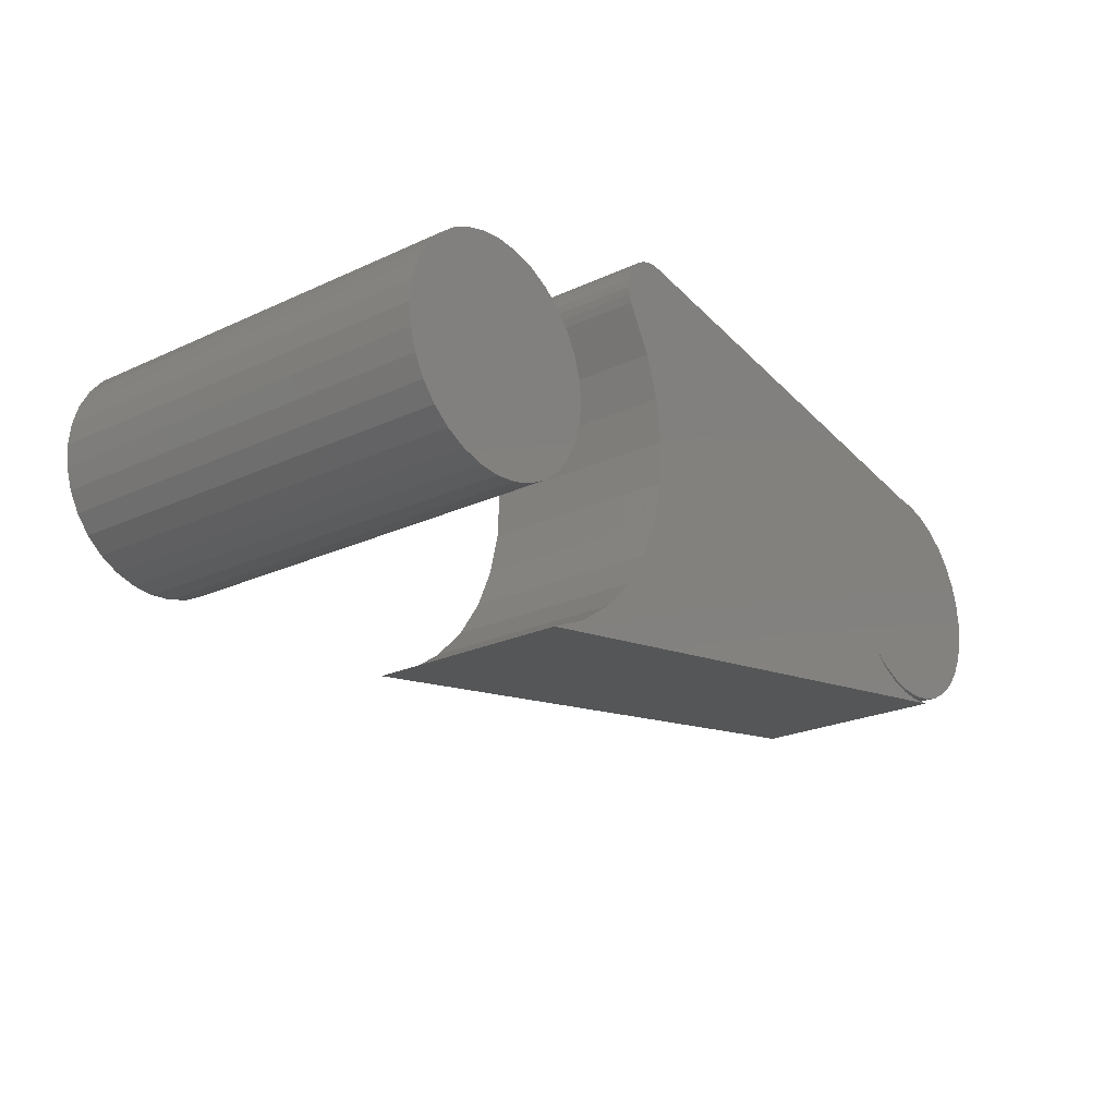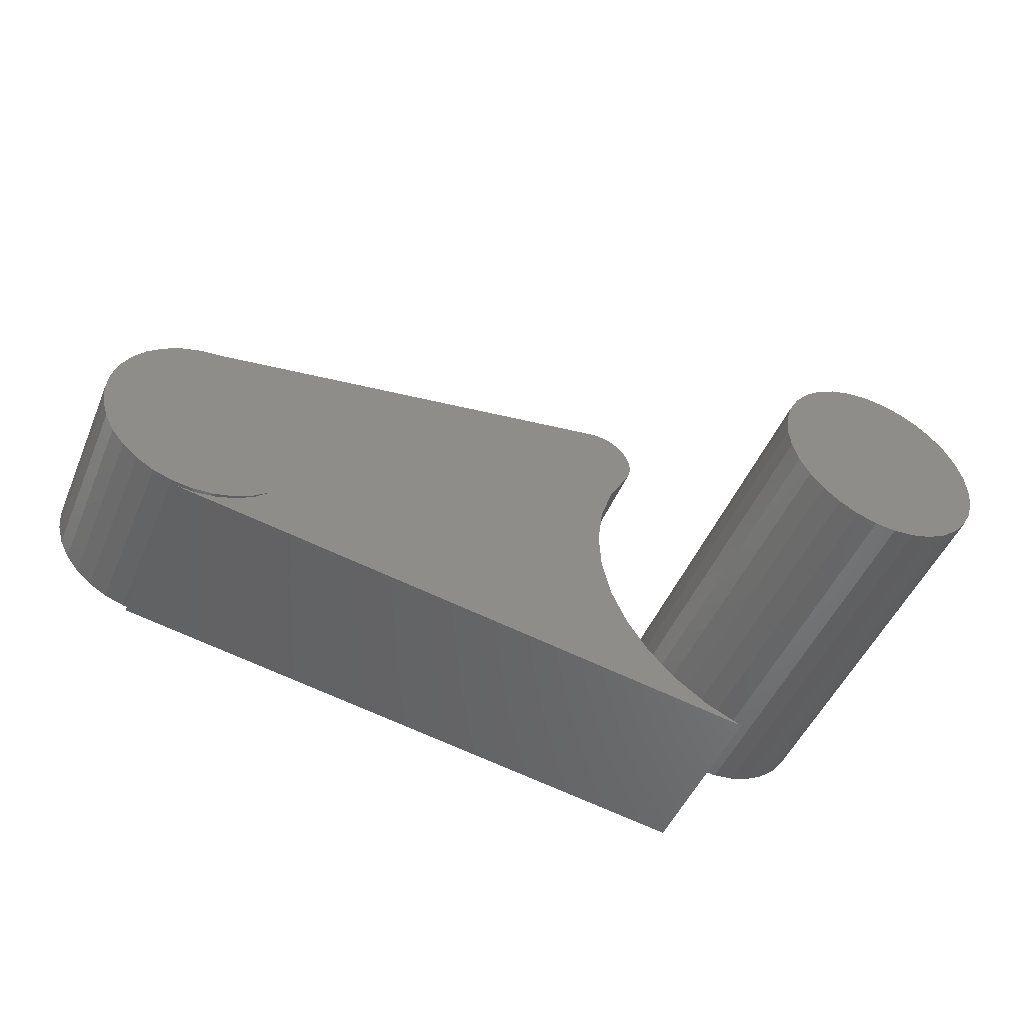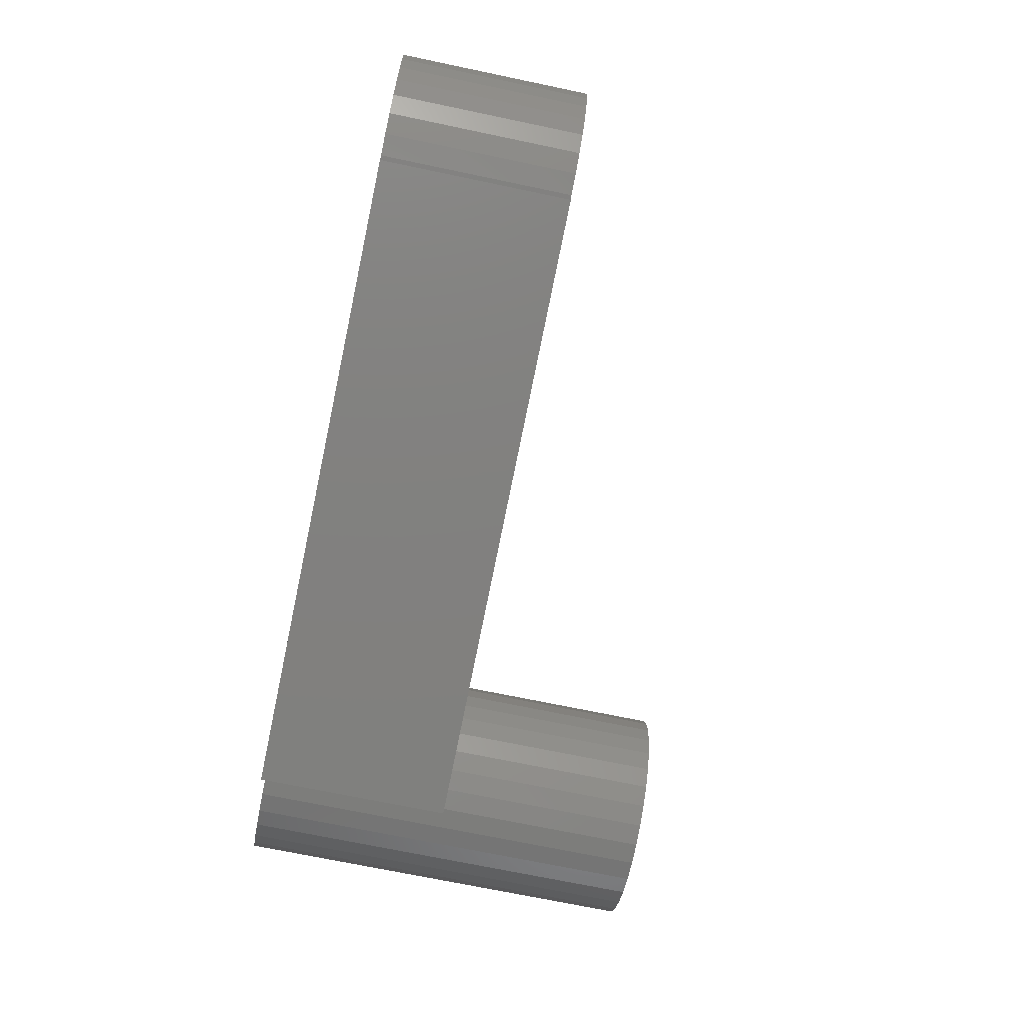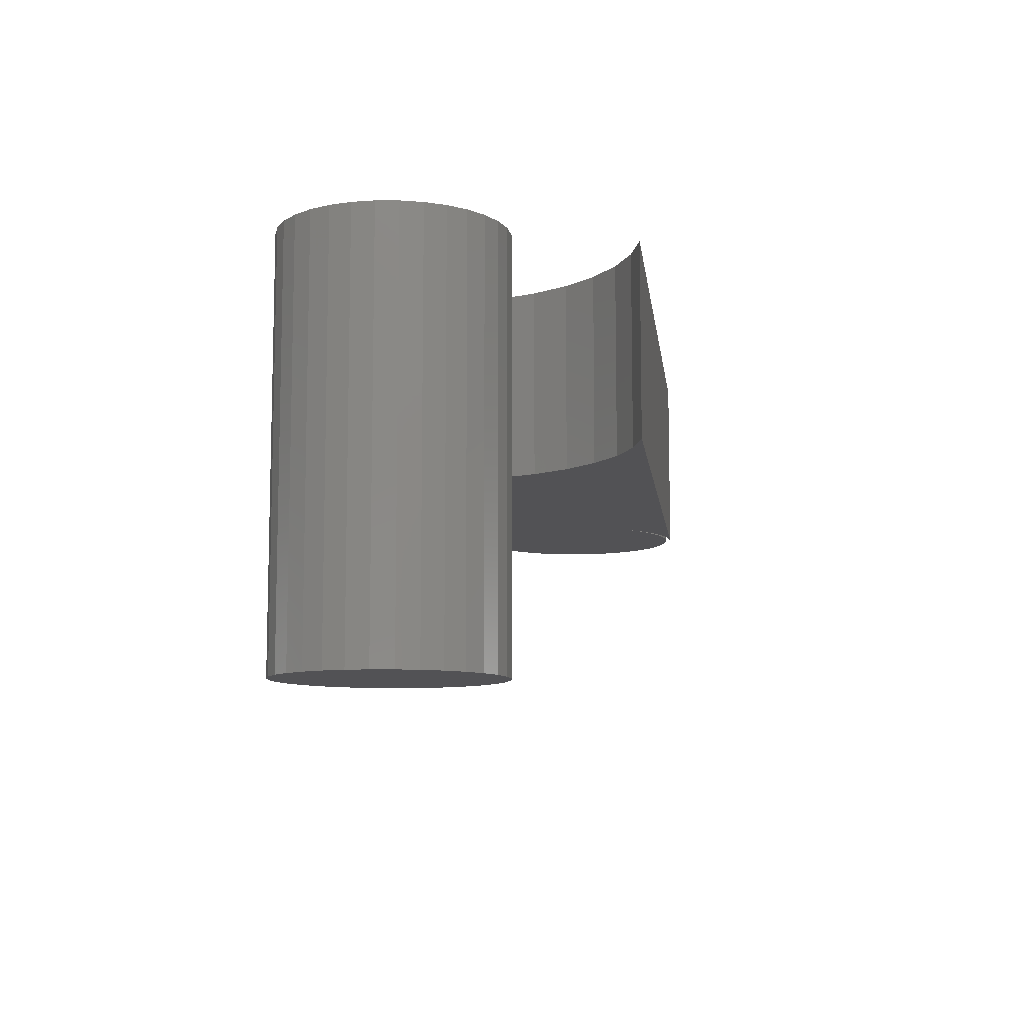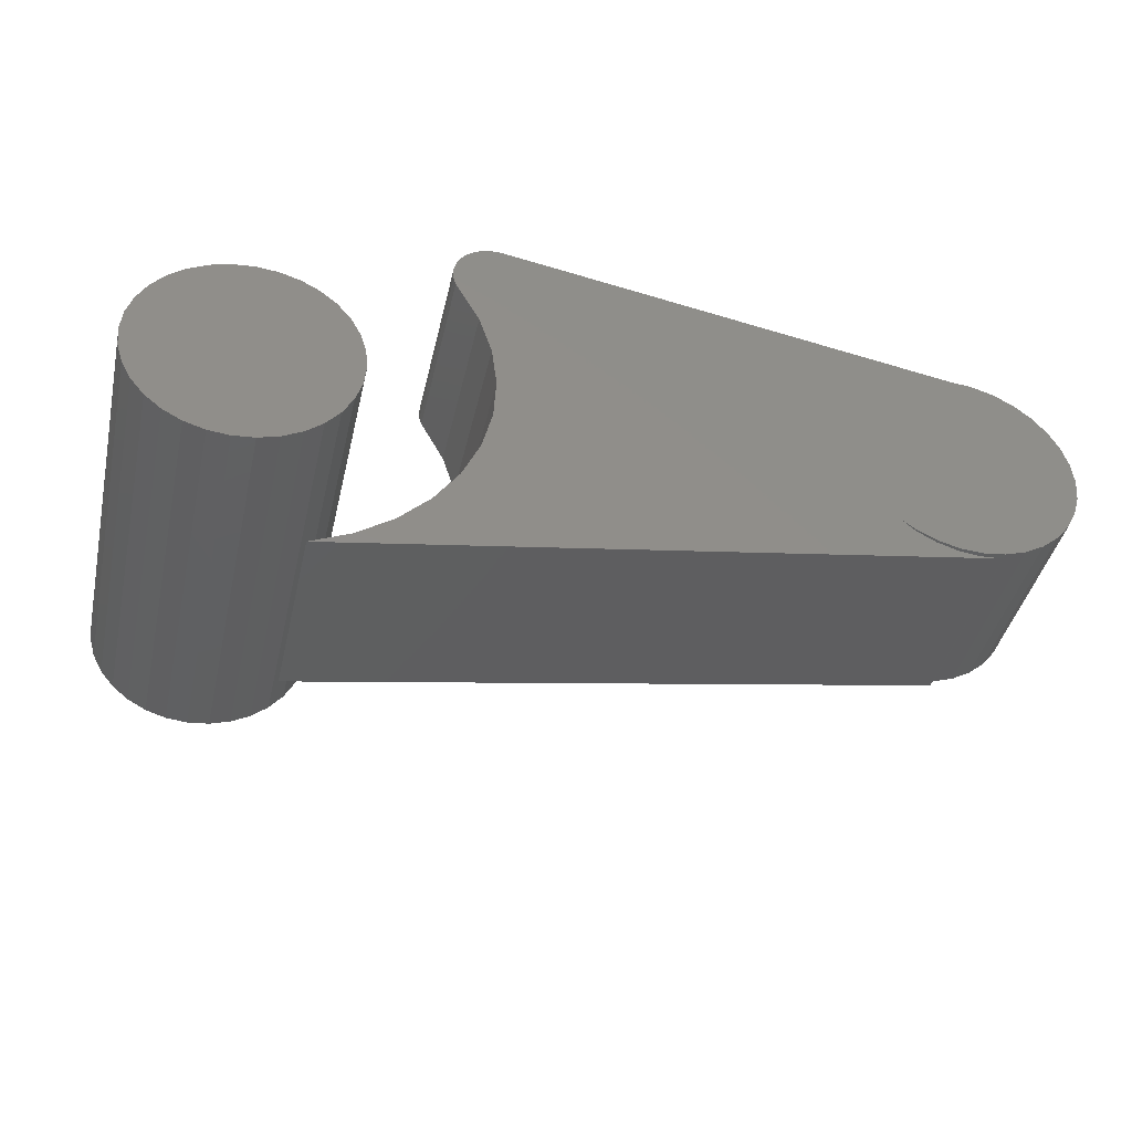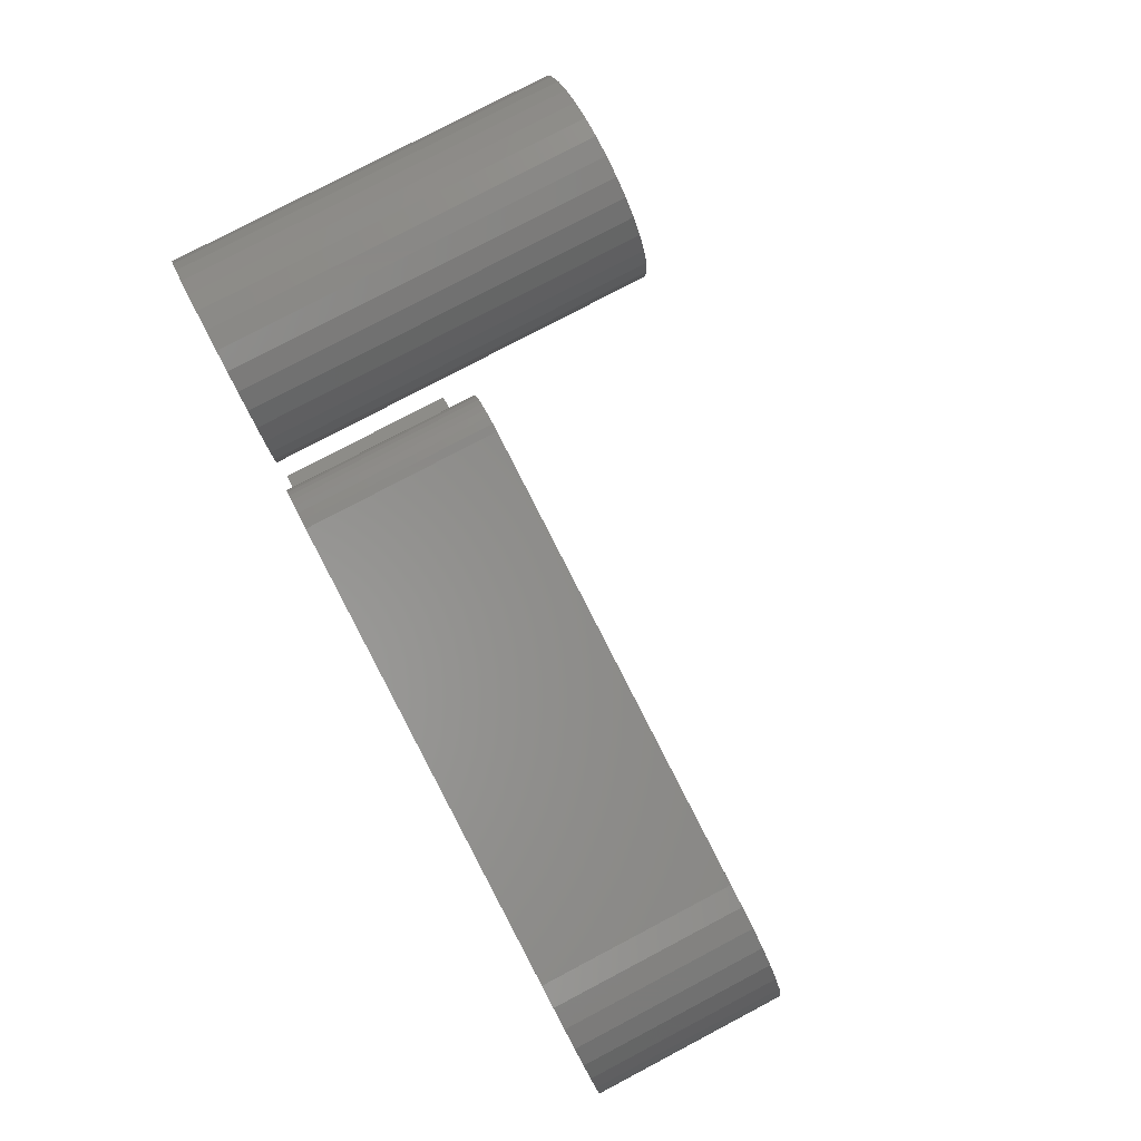
<metadata>
{"format":"stl","ext":"stl","renderer":"f3d","projection":"perspective","resolution":1024,"background":"white","views":[{"elev":-23.2,"azim":128.2,"up":"+Z"},{"elev":-48.7,"azim":-22.6,"up":"+Z"},{"elev":-71.2,"azim":-101.8,"up":"+Z"},{"elev":-9.4,"azim":106.6,"up":"+Y"},{"elev":-41.7,"azim":167.2,"up":"+Z"},{"elev":79.8,"azim":-117.7,"up":"+Z"}]}
</metadata>
<code>
# stl→obj: 164 verts, 320 faces
v -0.02098 -0.3906 0.09996
v 0.01983 -0.3906 0.09996
v -0.0005757 -0.3906 0.102
v -0.04061 -0.3906 0.09401
v 0.03946 -0.3906 0.09401
v -0.05869 -0.3906 0.08434
v 0.05754 -0.3906 0.08434
v 0.05754 -0.3906 -0.08961
v -0.04061 -0.3906 -0.09927
v 0.03946 -0.3906 -0.09927
v -0.02098 -0.3906 -0.1052
v 0.01983 -0.3906 -0.1052
v -0.0005757 -0.3906 -0.1072
v 0.07339 -0.3906 0.07134
v -0.07454 -0.3906 0.07134
v 0.0864 -0.3906 0.05548
v -0.08755 -0.3906 0.05548
v 0.09607 -0.3906 0.0374
v -0.09722 -0.3906 0.0374
v 0.102 -0.3906 0.01778
v -0.1032 -0.3906 0.01778
v 0.104 -0.3906 -0.002632
v -0.1052 -0.3906 -0.002632
v 0.102 -0.3906 -0.02304
v -0.1032 -0.3906 -0.02304
v 0.09607 -0.3906 -0.04266
v -0.09722 -0.3906 -0.04266
v 0.0864 -0.3906 -0.06075
v -0.08755 -0.3906 -0.06075
v 0.07339 -0.3906 -0.0766
v -0.07454 -0.3906 -0.0766
v -0.05869 -0.3906 -0.08961
v -0.0005757 3.356e-17 0.102
v 0.01983 3.458e-17 0.09996
v -0.02098 3.232e-17 0.09996
v -0.04061 3.09e-17 0.09401
v 0.03946 3.534e-17 0.09401
v -0.05869 2.936e-17 0.08434
v 0.05754 3.581e-17 0.08434
v 0.03946 2.461e-17 -0.09927
v -0.04061 2.017e-17 -0.09927
v 0.05754 2.615e-17 -0.08961
v -0.02098 2.093e-17 -0.1052
v 0.01983 2.319e-17 -0.1052
v -0.0005757 2.195e-17 -0.1072
v -0.05869 1.97e-17 -0.08961
v -0.07454 1.954e-17 -0.0766
v 0.07339 2.776e-17 -0.0766
v -0.08755 1.97e-17 -0.06075
v 0.0864 2.936e-17 -0.06075
v -0.09722 2.017e-17 -0.04266
v 0.09607 3.09e-17 -0.04266
v -0.1032 2.093e-17 -0.02304
v 0.102 3.232e-17 -0.02304
v -0.1052 2.195e-17 -0.002632
v 0.104 3.356e-17 -0.002632
v -0.1032 2.319e-17 0.01778
v 0.102 3.458e-17 0.01778
v -0.09722 2.461e-17 0.0374
v 0.09607 3.534e-17 0.0374
v -0.08755 2.615e-17 0.05548
v 0.0864 3.581e-17 0.05548
v -0.07454 2.776e-17 0.07134
v 0.07339 3.597e-17 0.07134
v -0.2199 -0.1797 0.1779
v -0.2199 5.885e-17 0.1779
v -0.6436 -0.1797 0.1066
v -0.6436 1.182e-17 0.1066
v -0.206 5.645e-17 -0.07298
v -0.1899 -0.1797 -0.1094
v -0.1899 5.622e-17 -0.1094
v -0.1674 -0.1797 -0.1422
v -0.1674 5.689e-17 -0.1422
v -0.1393 -0.1797 -0.1704
v -0.1393 5.844e-17 -0.1704
v -0.1066 -0.1797 -0.1931
v -0.1066 6.082e-17 -0.1931
v -0.07031 -0.1797 -0.2094
v -0.07031 7.546e-17 -0.2094
v -0.206 -0.1797 -0.07298
v -0.2152 5.757e-17 -0.03428
v -0.2152 -0.1797 -0.03428
v -0.2173 5.955e-17 0.00546
v -0.2173 -0.1797 0.00546
v -0.2121 6.231e-17 0.04491
v -0.2121 -0.1797 0.04491
v -0.1998 6.578e-17 0.08277
v -0.1998 -0.1797 0.08277
v -0.1809 6.982e-17 0.1178
v -0.1809 -0.1797 0.1178
v -0.6641 -0.1797 -0.1094
v -0.644 -0.1797 -0.1107
v -0.5887 -0.1797 -0.09149
v -0.7046 -0.1797 -0.08724
v -0.6869 -0.1797 -0.09731
v -0.6072 -0.1797 -0.1002
v -0.6676 -0.1797 -0.1038
v -0.627 -0.1797 -0.1053
v -0.6473 -0.1797 -0.1065
v -0.1977 -0.1797 0.1752
v -0.2049 -0.1797 0.1775
v -0.2124 -0.1797 0.1785
v -0.7188 -0.1797 0.07532
v -0.7321 -0.1797 0.05917
v -0.748 -0.1797 -0.02031
v -0.7423 -0.1797 -0.03988
v -0.1773 -0.1797 0.1244
v -0.1751 -0.1797 0.1317
v -0.1744 -0.1797 0.1392
v -0.175 -0.1797 0.1467
v -0.1772 -0.1797 0.1539
v -0.1806 -0.1797 0.1607
v -0.1853 -0.1797 0.1666
v -0.1911 -0.1797 0.1715
v -0.6643 -0.1797 0.1045
v -0.6843 -0.1797 0.09843
v -0.7027 -0.1797 0.08857
v -0.5723 -0.1797 -0.07939
v -0.5871 -0.1797 -0.09253
v -0.6048 -0.1797 -0.1021
v -0.624 -0.1797 -0.1083
v -0.7202 -0.1797 -0.07397
v -0.748 -0.1797 0.02078
v -0.7419 -0.1797 0.04076
v -0.75 -0.1797 3.916e-17
v -0.7328 -0.1797 -0.05799
v -0.644 8.24e-18 -0.1107
v -0.6641 9.541e-18 -0.1094
v -0.6869 9.051e-18 -0.09731
v -0.7046 7.08e-18 -0.08724
v -0.5887 1.995e-17 -0.09149
v -0.6072 1.79e-17 -0.1002
v -0.6676 1.12e-17 -0.1038
v -0.627 1.571e-17 -0.1053
v -0.6473 1.344e-17 -0.1065
v -0.2124 5.969e-17 0.1785
v -0.2049 6.052e-17 0.1775
v -0.1977 6.132e-17 0.1752
v -0.7321 4.036e-18 0.05917
v -0.7188 5.506e-18 0.07532
v -0.7423 2.905e-18 -0.03988
v -0.748 2.262e-18 -0.02031
v -0.1911 6.205e-17 0.1715
v -0.1853 6.269e-17 0.1666
v -0.1806 6.321e-17 0.1607
v -0.1772 6.36e-17 0.1539
v -0.175 6.383e-17 0.1467
v -0.1744 6.391e-17 0.1392
v -0.1751 6.382e-17 0.1317
v -0.1773 6.358e-17 0.1244
v -0.7027 7.296e-18 0.08857
v -0.6843 9.339e-18 0.09843
v -0.6643 1.156e-17 0.1045
v -0.624 1.06e-17 -0.1083
v -0.6048 1.307e-17 -0.1021
v -0.5871 1.557e-17 -0.09253
v -0.5723 2.177e-17 -0.07939
v -0.7202 5.359e-18 -0.07397
v -0.7419 2.944e-18 0.04076
v -0.748 2.272e-18 0.02078
v -0.75 2.045e-18 3.916e-17
v -0.7328 3.95e-18 -0.05799
v -0.5585 -0.1797 -0.06438
v -0.5585 2.03e-17 -0.06438
f 1 2 3
f 2 1 4
f 2 4 5
f 5 4 6
f 5 6 7
f 8 9 10
f 10 9 11
f 10 11 12
f 12 11 13
f 7 6 14
f 14 6 15
f 14 15 16
f 16 15 17
f 16 17 18
f 18 17 19
f 18 19 20
f 20 19 21
f 20 21 22
f 22 21 23
f 22 23 24
f 24 23 25
f 24 25 26
f 26 25 27
f 26 27 28
f 28 27 29
f 28 29 30
f 30 29 31
f 30 31 8
f 8 31 32
f 8 32 9
f 33 34 35
f 36 35 34
f 37 36 34
f 38 36 37
f 39 38 37
f 40 41 42
f 43 41 40
f 44 43 40
f 45 43 44
f 41 46 42
f 42 46 47
f 42 47 48
f 48 47 49
f 48 49 50
f 50 49 51
f 50 51 52
f 52 51 53
f 52 53 54
f 54 53 55
f 54 55 56
f 56 55 57
f 56 57 58
f 58 57 59
f 58 59 60
f 60 59 61
f 60 61 62
f 62 61 63
f 62 63 64
f 64 63 38
f 64 38 39
f 56 22 54
f 54 22 24
f 54 24 52
f 52 24 26
f 52 26 50
f 50 26 28
f 50 28 48
f 48 28 30
f 48 30 42
f 42 30 8
f 42 8 40
f 40 8 10
f 40 10 44
f 44 10 12
f 44 12 45
f 45 12 13
f 45 13 43
f 43 13 11
f 43 11 41
f 41 11 9
f 41 9 46
f 46 9 32
f 46 32 47
f 47 32 31
f 47 31 49
f 49 31 29
f 49 29 51
f 51 29 27
f 51 27 53
f 53 27 25
f 53 25 55
f 55 25 23
f 55 23 57
f 57 23 21
f 57 21 59
f 59 21 19
f 59 19 61
f 61 19 17
f 61 17 63
f 63 17 15
f 63 15 38
f 38 15 6
f 38 6 36
f 36 6 4
f 36 4 35
f 35 4 1
f 35 1 33
f 33 1 3
f 33 3 34
f 34 3 2
f 34 2 37
f 37 2 5
f 37 5 39
f 39 5 7
f 39 7 64
f 64 7 14
f 64 14 62
f 62 14 16
f 62 16 60
f 60 16 18
f 60 18 58
f 58 18 20
f 58 20 56
f 56 20 22
f 65 66 67
f 67 66 68
f 69 70 71
f 71 70 72
f 71 72 73
f 73 72 74
f 73 74 75
f 75 74 76
f 75 76 77
f 77 76 78
f 77 78 79
f 70 69 80
f 80 69 81
f 80 81 82
f 82 81 83
f 82 83 84
f 84 83 85
f 84 85 86
f 86 85 87
f 86 87 88
f 88 87 89
f 88 89 90
f 91 76 92
f 91 78 76
f 93 94 95
f 93 95 96
f 96 95 97
f 96 97 98
f 97 99 98
f 100 101 102
f 86 103 104
f 105 106 82
f 76 74 92
f 74 72 92
f 65 67 90
f 65 90 107
f 65 107 108
f 65 108 109
f 65 109 110
f 65 110 111
f 65 111 112
f 65 112 113
f 65 113 114
f 65 114 100
f 65 100 102
f 88 90 67
f 88 67 115
f 88 115 116
f 88 116 117
f 88 117 103
f 88 103 86
f 70 80 118
f 70 118 119
f 70 119 120
f 70 120 121
f 70 121 92
f 70 92 72
f 94 93 122
f 122 93 118
f 122 118 80
f 123 84 124
f 124 84 86
f 124 86 104
f 105 82 125
f 125 82 84
f 125 84 123
f 82 106 80
f 80 106 126
f 80 126 122
f 127 77 128
f 77 79 128
f 129 130 131
f 132 129 131
f 133 129 132
f 134 133 132
f 134 135 133
f 136 137 138
f 139 140 85
f 81 141 142
f 127 75 77
f 127 73 75
f 66 136 138
f 66 138 143
f 66 143 144
f 66 144 145
f 66 145 146
f 66 146 147
f 66 147 148
f 66 148 149
f 66 149 150
f 66 150 89
f 66 89 68
f 87 85 140
f 87 140 151
f 87 151 152
f 87 152 153
f 87 153 68
f 87 68 89
f 71 73 127
f 71 127 154
f 71 154 155
f 71 155 156
f 71 156 157
f 71 157 69
f 69 157 158
f 158 157 131
f 158 131 130
f 139 85 159
f 159 85 83
f 159 83 160
f 160 83 161
f 161 83 81
f 161 81 142
f 158 162 69
f 69 162 141
f 69 141 81
f 66 65 136
f 136 65 102
f 136 102 137
f 137 102 101
f 137 101 138
f 138 101 100
f 138 100 143
f 143 100 114
f 143 114 144
f 144 114 113
f 144 113 145
f 145 113 112
f 145 112 146
f 146 112 111
f 146 111 147
f 147 111 110
f 147 110 148
f 148 110 109
f 148 109 149
f 149 109 108
f 149 108 150
f 150 108 107
f 150 107 89
f 89 107 90
f 91 128 78
f 78 128 79
f 155 119 156
f 156 119 118
f 156 118 157
f 157 118 163
f 157 163 164
f 119 155 120
f 120 155 154
f 120 154 121
f 121 154 127
f 121 127 92
f 92 127 128
f 92 128 91
f 161 125 160
f 160 125 123
f 160 123 159
f 159 123 124
f 159 124 139
f 139 124 104
f 139 104 140
f 140 104 103
f 140 103 151
f 151 103 117
f 151 117 152
f 152 117 116
f 152 116 153
f 153 116 115
f 153 115 68
f 68 115 67
f 164 163 157
f 157 163 118
f 157 118 131
f 131 118 93
f 131 93 132
f 132 93 96
f 132 96 134
f 134 96 98
f 134 98 135
f 135 98 99
f 135 99 133
f 133 99 97
f 133 97 129
f 129 97 95
f 129 95 130
f 130 95 94
f 130 94 158
f 158 94 122
f 158 122 162
f 162 122 126
f 162 126 141
f 141 126 106
f 141 106 142
f 142 106 105
f 142 105 161
f 161 105 125

</code>
